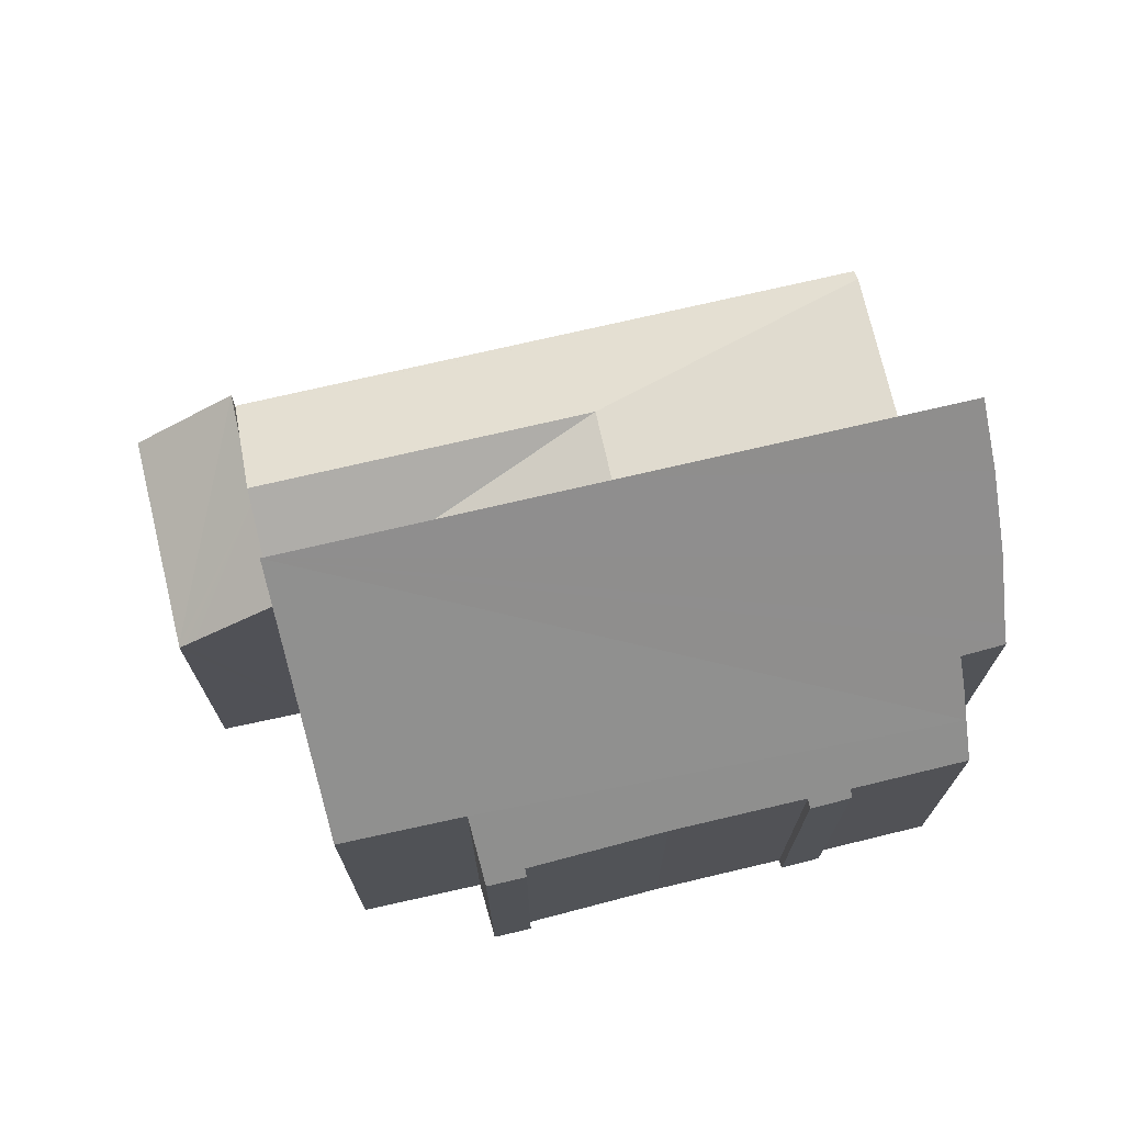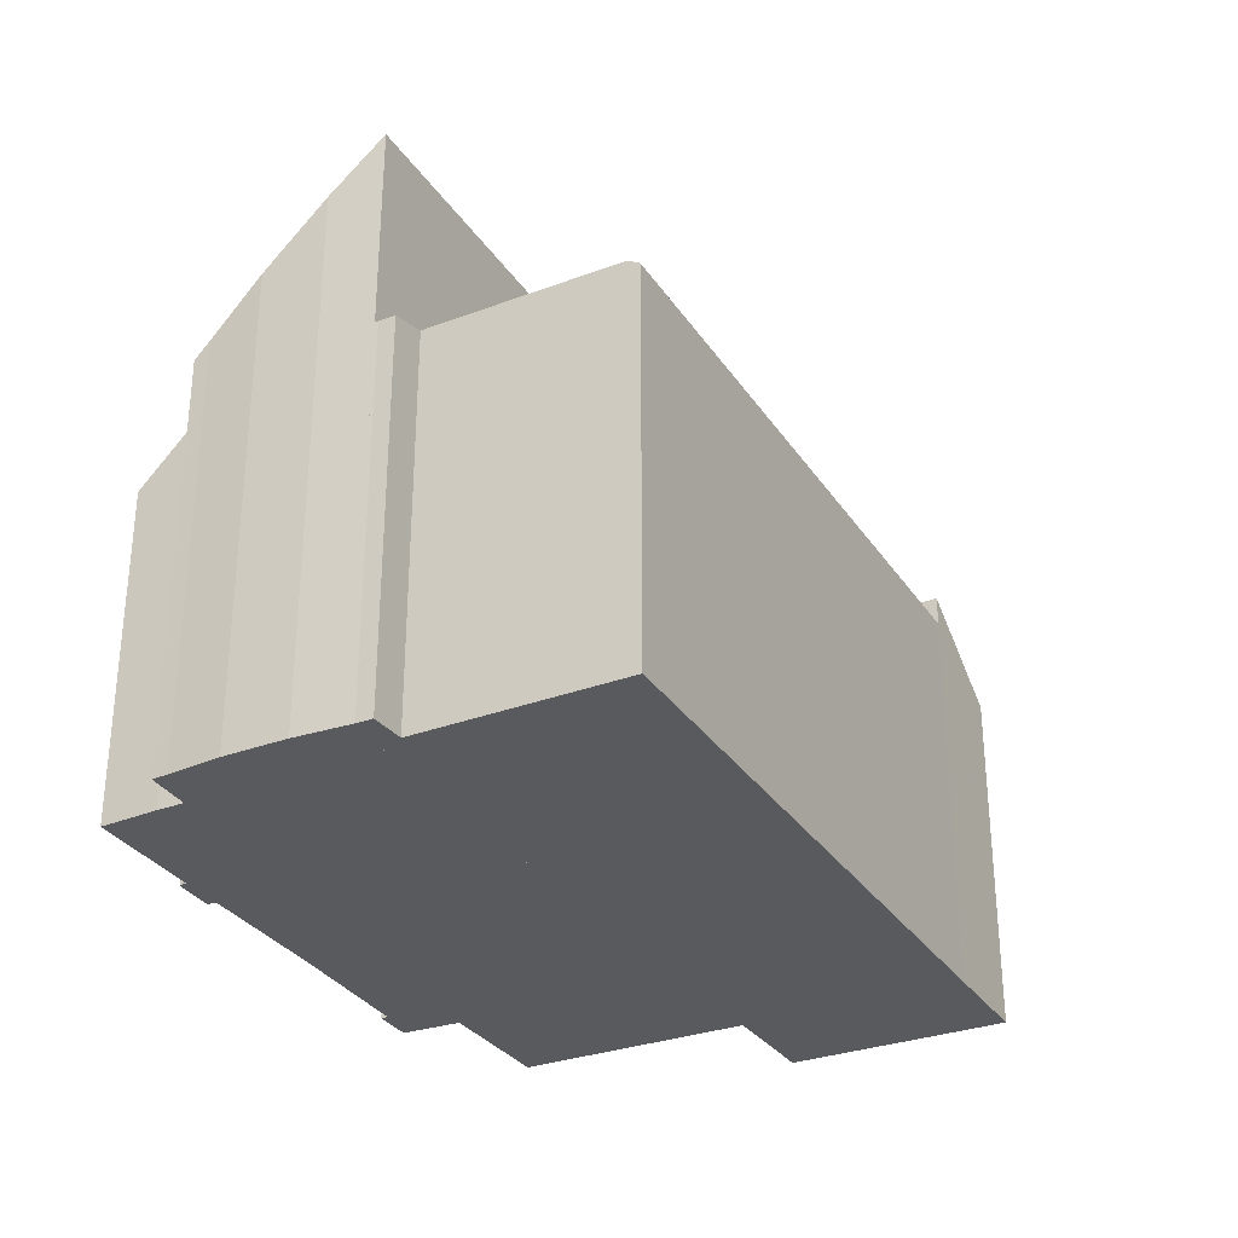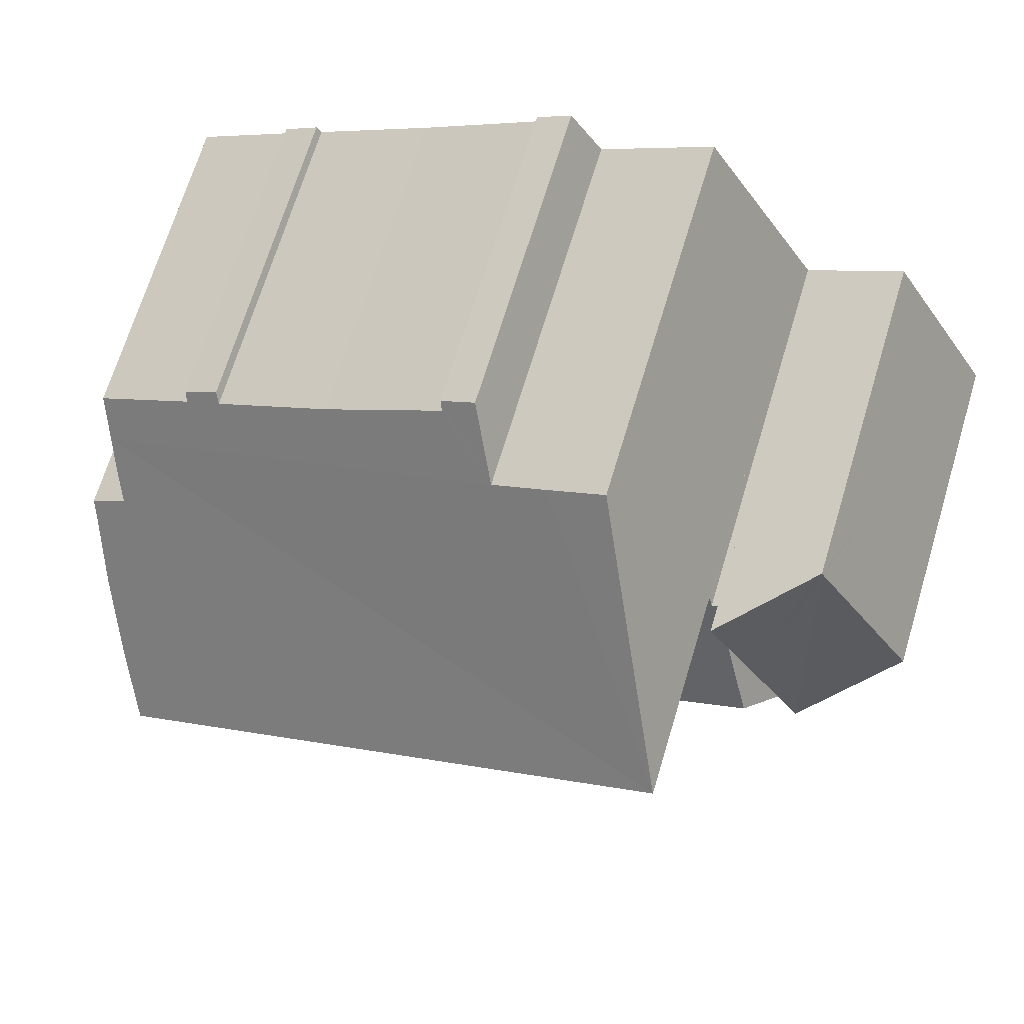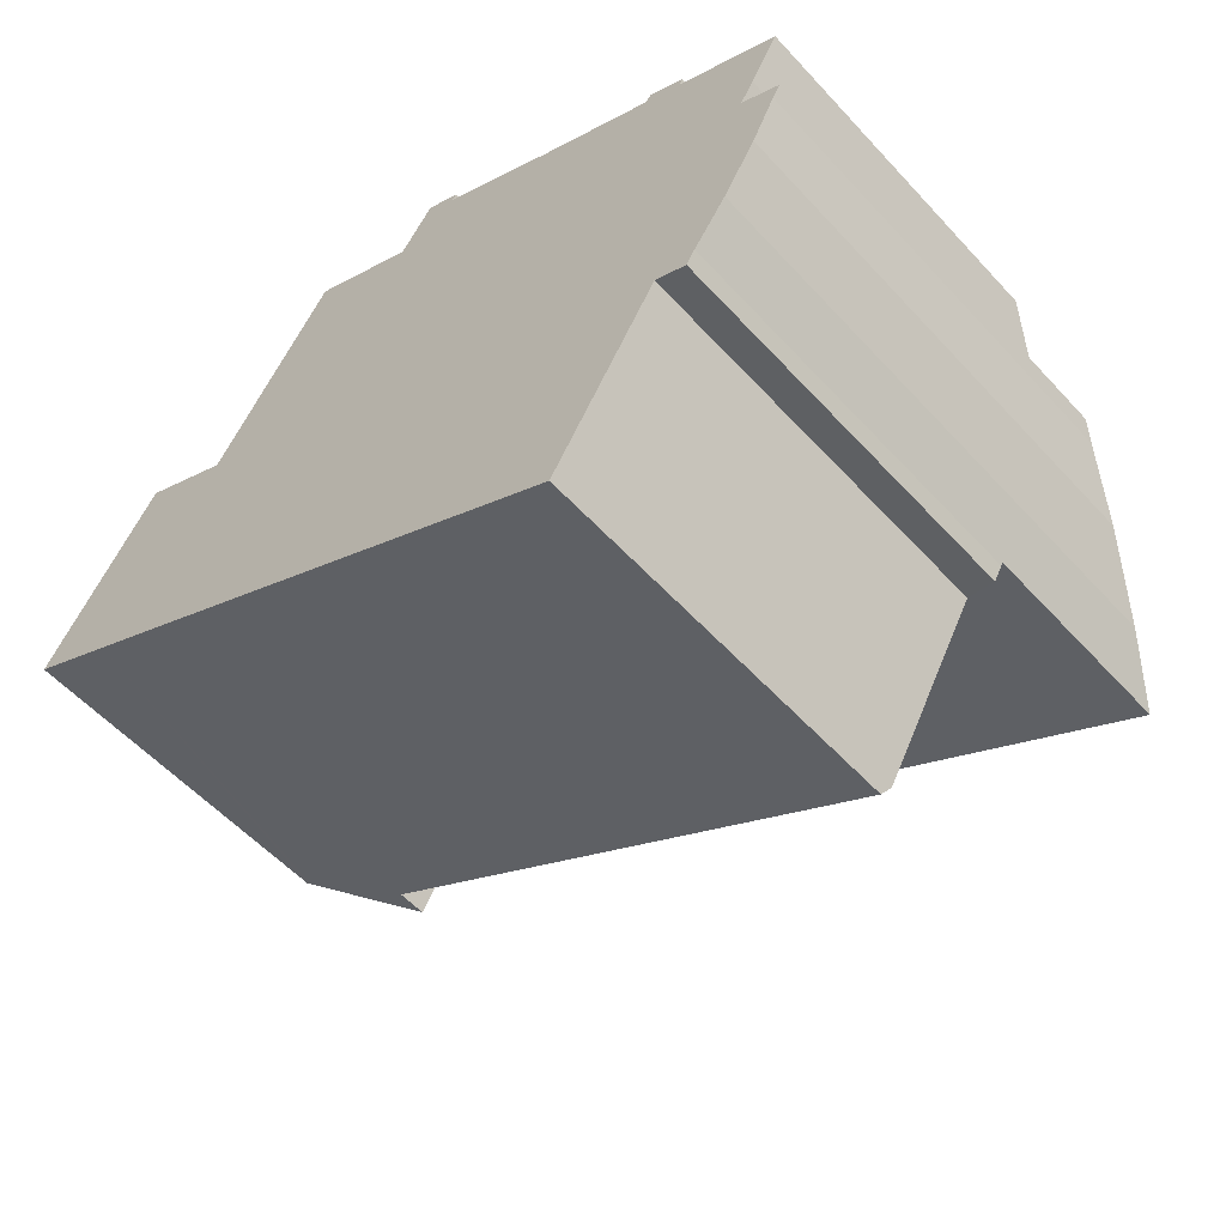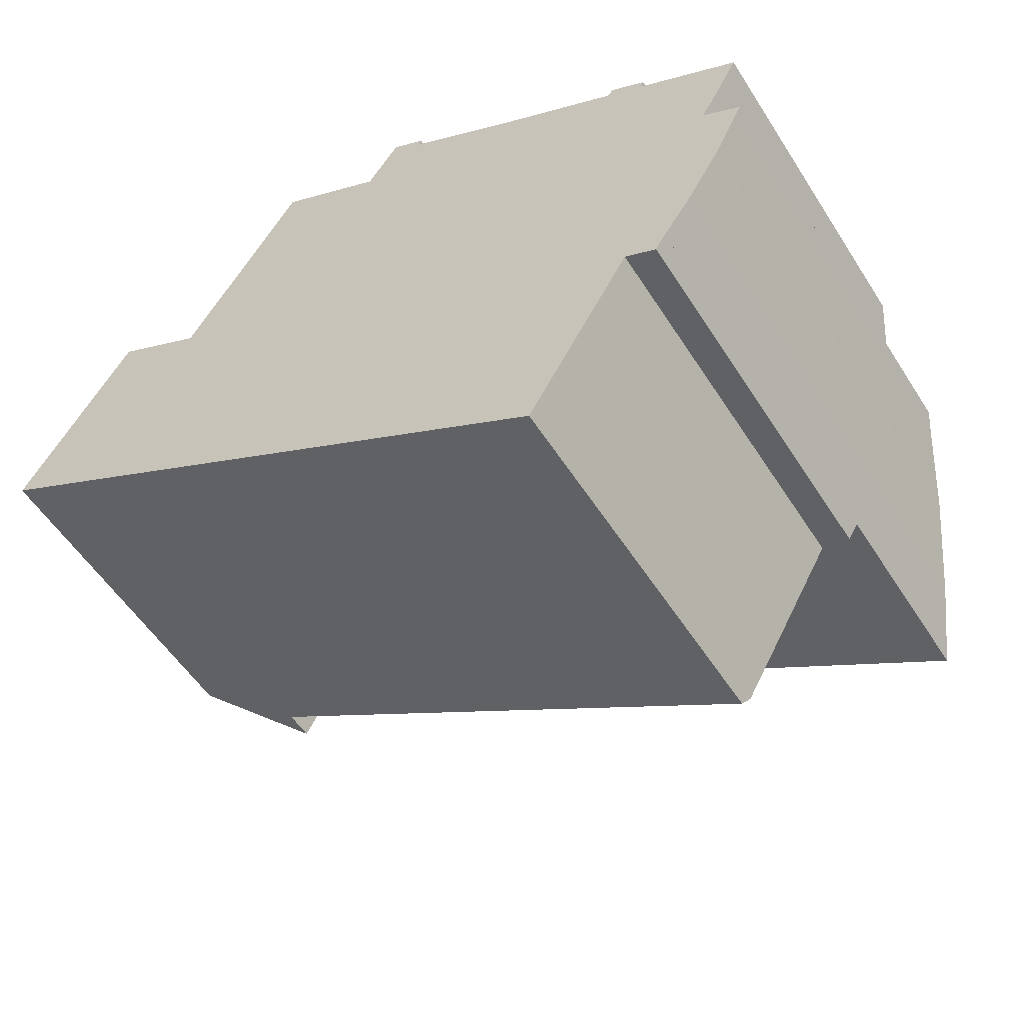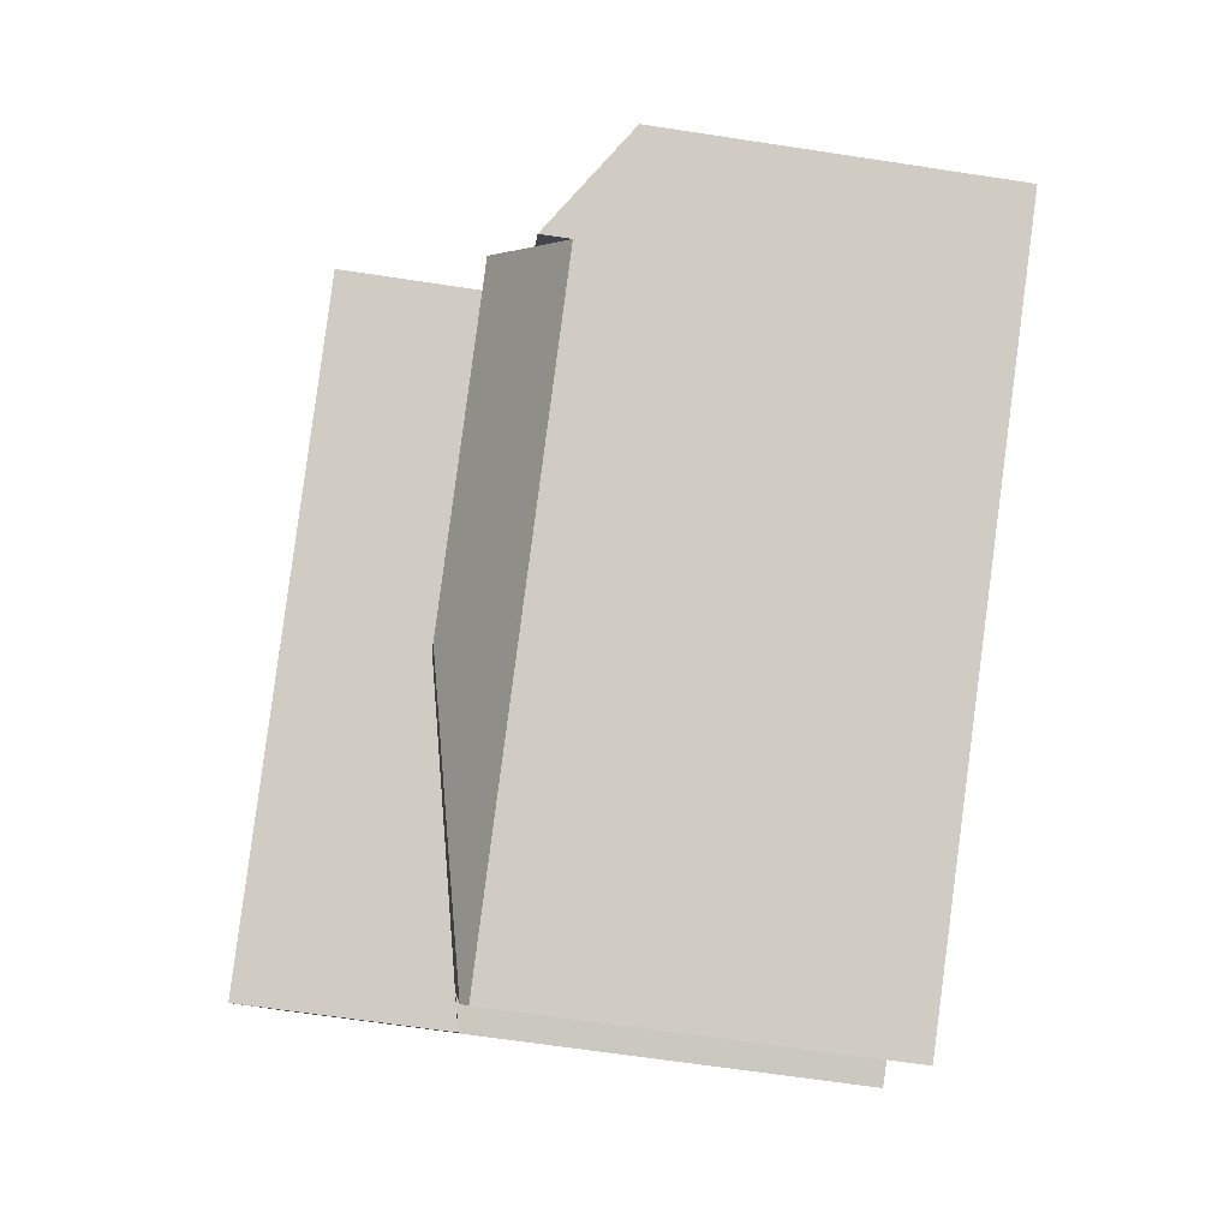
<metadata>
{"format":"obj","ext":"obj","renderer":"f3d","projection":"perspective","resolution":1024,"background":"white","views":[{"elev":72.6,"azim":17.0,"up":"+Y"},{"elev":-31.2,"azim":148.1,"up":"+Y"},{"elev":69.8,"azim":-163.1,"up":"+Z"},{"elev":-56.2,"azim":41.8,"up":"+Z"},{"elev":-54.5,"azim":32.0,"up":"+Z"},{"elev":-65.4,"azim":-98.7,"up":"+Z"}]}
</metadata>
<code>
v  22.37 10.86 -5.548
v  14.23 12.84 -0.695
v  22.43 10.86 -5.47
v  22.13 10.87 -5.959
v  21.23 11.08 -5.5
v  18.43 11.08 -10.34
v  12.58 12.84 -3.59
v  2.683 10.88 -1.554
v  18.26 10.88 -10.64
v  2.593 10.88 -1.502
v  3.28 11.72 -0.293
v  4.185 12.84 1.3
v  5.09 11.72 2.894
v  5.878 10.96 3.891
v  5.966 10.86 4.039
v  5.71 10.96 3.985
v  6.001 10.86 4.097
v  22.43 3.349e-16 -5.47
v  14.23 4.256e-17 -0.695
v  6.001 -2.509e-16 4.097
v  5.71 -2.44e-16 3.985
v  5.878 -2.383e-16 3.891
v  22.37 3.397e-16 -5.548
v  22.13 3.649e-16 -5.959
v  21.23 3.368e-16 -5.5
v  18.26 6.514e-16 -10.64
v  18.43 6.332e-16 -10.34
v  2.683 9.516e-17 -1.554
v  2.593 9.197e-17 -1.502
v  5.09 -1.772e-16 2.894
v  3.28 1.794e-17 -0.293
v  4.185 -7.96e-17 1.3
v  5.966 -2.473e-16 4.039
v  3.34 9.798 5.308
v  3.155 9.683 5.322
v  3.194 9.682 5.389
v  4.185 11.72 1.3
v  3.61 10.02 5.157
v  5.71 11.72 3.985
v  2.593 11.72 -1.502
v  0.091 9.754 -0.053
v  0 9.682 5.929e-16
v  0 0 0
v  3.194 -3.3e-16 5.389
v  3.155 -3.259e-16 5.322
v  3.61 -3.158e-16 5.157
v  3.34 -3.25e-16 5.308
v  0.091 3.245e-18 -0.053
v  22.28 9.105 3.888
v  21.12 9.325 4.303
v  21.26 9.087 4.512
v  22.19 9.309 3.692
v  14.35 9.082 8.611
v  12.43 10.69 7.766
v  13.36 9.09 9.186
v  14.24 9.274 8.435
v  17.7 9.344 6.302
v  25.11 9.313 1.958
v  24.68 10.2 1.122
v  9.305 10.74 9.536
v  6.001 16.7 4.097
v  9.261 10.74 9.561
v  10.87 10.72 8.65
v  24.34 10.89 0.48
v  23.96 11.6 -0.164
v  25.05 11.63 -0.841
v  24.85 12.06 -1.241
v  24.2 13.5 -2.612
v  23.29 15.23 -4.19
v  14.23 16.7 -0.695
v  22.43 16.7 -5.47
v  23.96 1.004e-17 -0.164
v  24.34 -2.939e-17 0.48
v  24.85 7.599e-17 -1.241
v  25.05 5.15e-17 -0.841
v  24.2 1.599e-16 -2.612
v  23.29 2.566e-16 -4.19
v  14.24 -5.165e-16 8.435
v  14.35 -5.273e-16 8.611
v  22.19 -2.261e-16 3.692
v  22.28 -2.381e-16 3.888
v  24.68 -6.87e-17 1.122
v  25.11 -1.199e-16 1.958
v  9.261 -5.854e-16 9.561
v  12.43 -4.755e-16 7.766
v  9.305 -5.839e-16 9.536
v  10.87 -5.297e-16 8.65
v  13.36 -5.625e-16 9.186
v  17.7 -3.859e-16 6.302
v  21.12 -2.635e-16 4.303
v  21.26 -2.763e-16 4.512
g defaultobject
f 1 2 3
f 2 1 4
f 2 4 5
f 2 5 6
f 2 6 7
f 8 6 9
f 6 8 10
f 6 10 11
f 6 11 7
f 7 11 12
f 13 7 12
f 7 13 14
f 7 14 15
f 14 13 16
f 17 7 15
f 7 17 2
f 2 18 3
f 18 2 17
f 18 17 19
f 19 17 20
f 21 14 16
f 14 21 22
f 3 23 1
f 23 3 18
f 1 24 4
f 24 1 23
f 25 6 5
f 6 25 9
f 9 25 26
f 26 25 27
f 4 25 5
f 25 4 24
f 26 8 9
f 8 26 28
f 8 28 10
f 10 28 29
f 11 13 12
f 13 11 10
f 13 10 29
f 13 29 16
f 16 29 30
f 16 30 21
f 30 29 31
f 30 31 32
f 22 15 14
f 15 22 17
f 17 22 20
f 20 22 33
f 28 31 29
f 31 28 26
f 31 26 32
f 32 26 30
f 30 26 21
f 21 26 22
f 22 26 20
f 20 26 19
f 19 26 27
f 19 27 25
f 19 25 18
f 18 25 23
f 23 25 24
f 34 35 36
f 35 34 37
f 37 34 38
f 37 38 13
f 13 38 39
f 11 35 37
f 35 11 40
f 35 40 41
f 35 41 42
f 43 35 42
f 35 43 36
f 36 43 44
f 44 43 45
f 38 21 39
f 21 38 34
f 21 34 36
f 21 36 46
f 46 36 44
f 46 44 47
f 21 13 39
f 13 21 37
f 37 21 11
f 11 21 40
f 40 21 30
f 40 30 29
f 29 30 32
f 29 32 31
f 29 41 40
f 41 29 42
f 42 29 43
f 43 29 48
f 45 47 44
f 47 45 43
f 47 43 46
f 46 43 21
f 21 43 30
f 30 43 32
f 32 43 31
f 31 43 48
f 31 48 29
f 49 50 51
f 50 49 52
f 53 54 55
f 54 53 56
f 54 56 57
f 54 57 50
f 54 50 52
f 54 52 58
f 54 58 59
f 60 61 62
f 61 60 63
f 61 63 54
f 61 54 59
f 61 59 64
f 61 64 65
f 61 65 66
f 61 66 67
f 61 67 68
f 61 68 69
f 61 69 70
f 70 69 71
f 64 72 65
f 72 64 73
f 66 74 67
f 74 66 75
f 67 76 68
f 76 67 74
f 68 77 69
f 77 68 76
f 69 18 71
f 18 69 77
f 53 78 56
f 78 53 79
f 49 80 52
f 80 49 81
f 59 73 64
f 73 59 58
f 73 58 82
f 82 58 83
f 65 75 66
f 75 65 72
f 84 60 62
f 60 84 63
f 63 84 54
f 54 84 85
f 85 84 86
f 85 86 87
f 88 53 55
f 53 88 79
f 56 89 57
f 89 56 78
f 89 50 57
f 50 89 90
f 51 81 49
f 81 51 91
f 52 83 58
f 83 52 80
f 18 70 71
f 70 18 61
f 61 18 20
f 20 18 19
f 20 62 61
f 62 20 84
f 85 55 54
f 55 85 88
f 90 51 50
f 51 90 91
f 80 82 83
f 82 80 73
f 73 80 72
f 91 80 81
f 88 78 79
f 72 74 75
f 74 72 76
f 76 72 77
f 77 72 18
f 18 72 19
f 19 72 80
f 19 80 90
f 90 80 91
f 19 90 89
f 19 89 78
f 19 78 20
f 20 78 85
f 85 78 88
f 20 85 87
f 20 87 86
f 20 86 84

</code>
